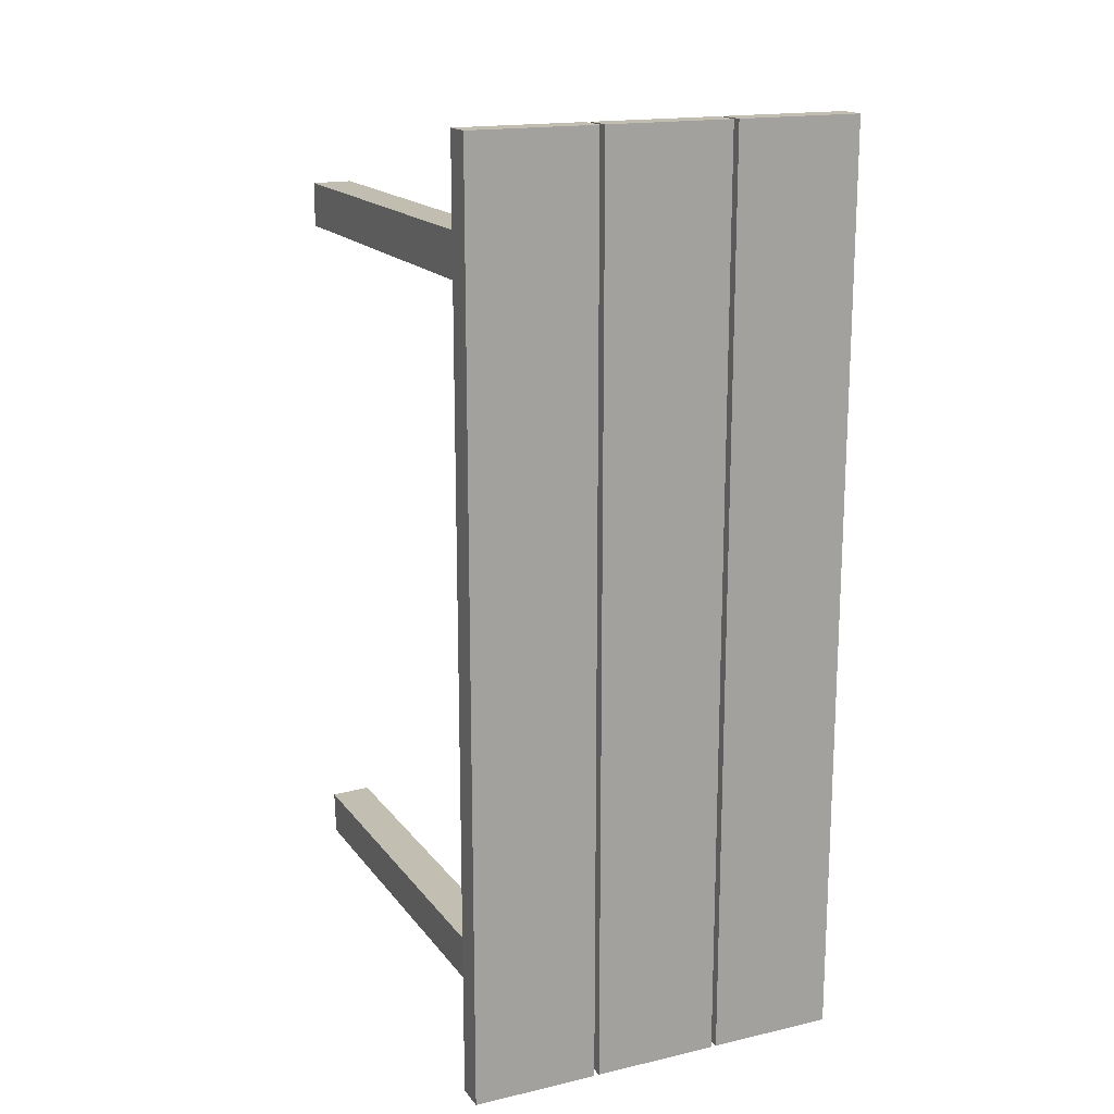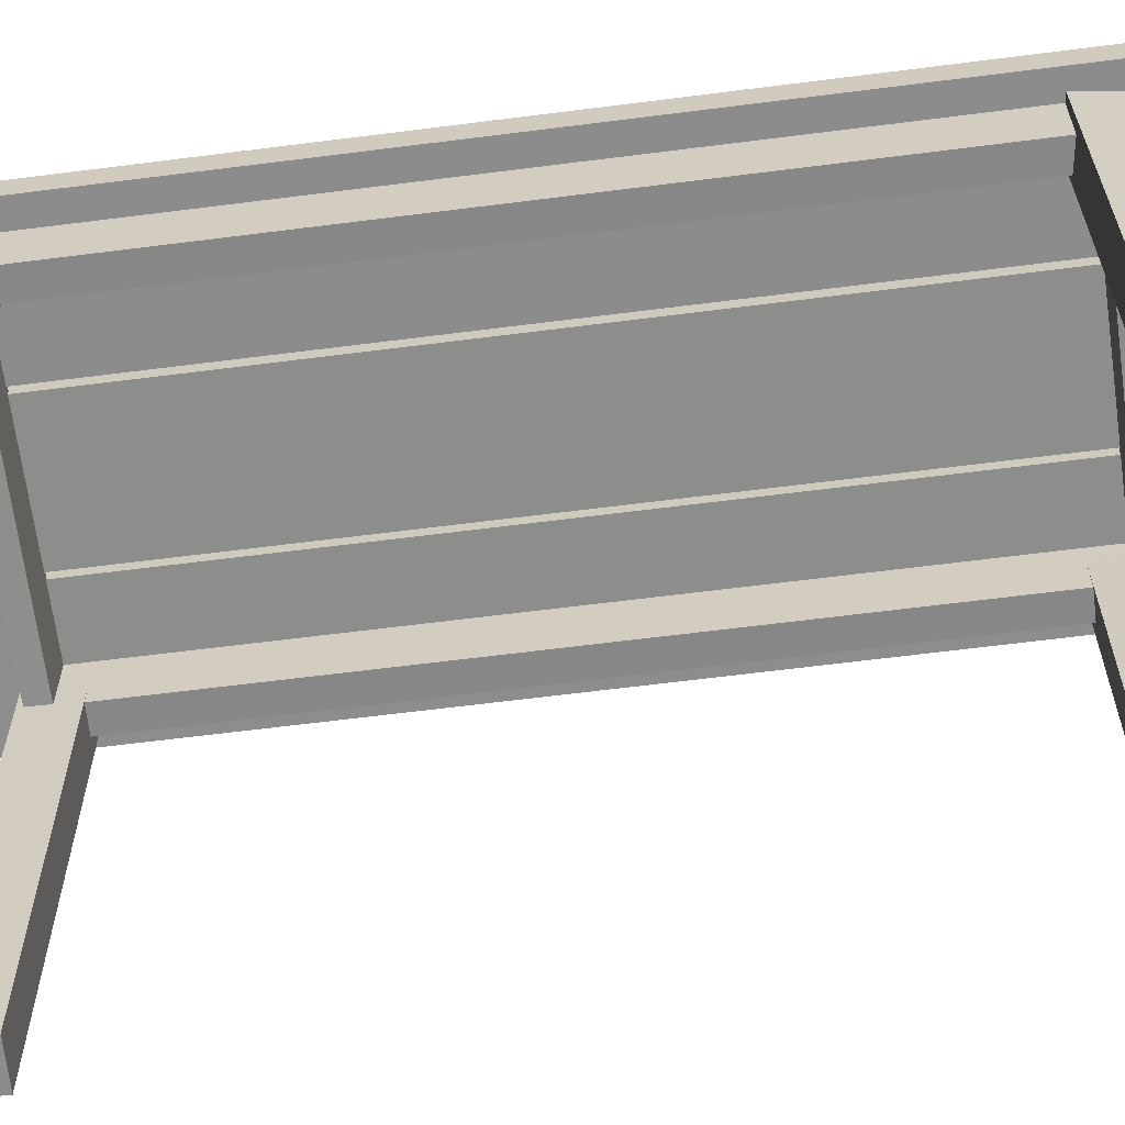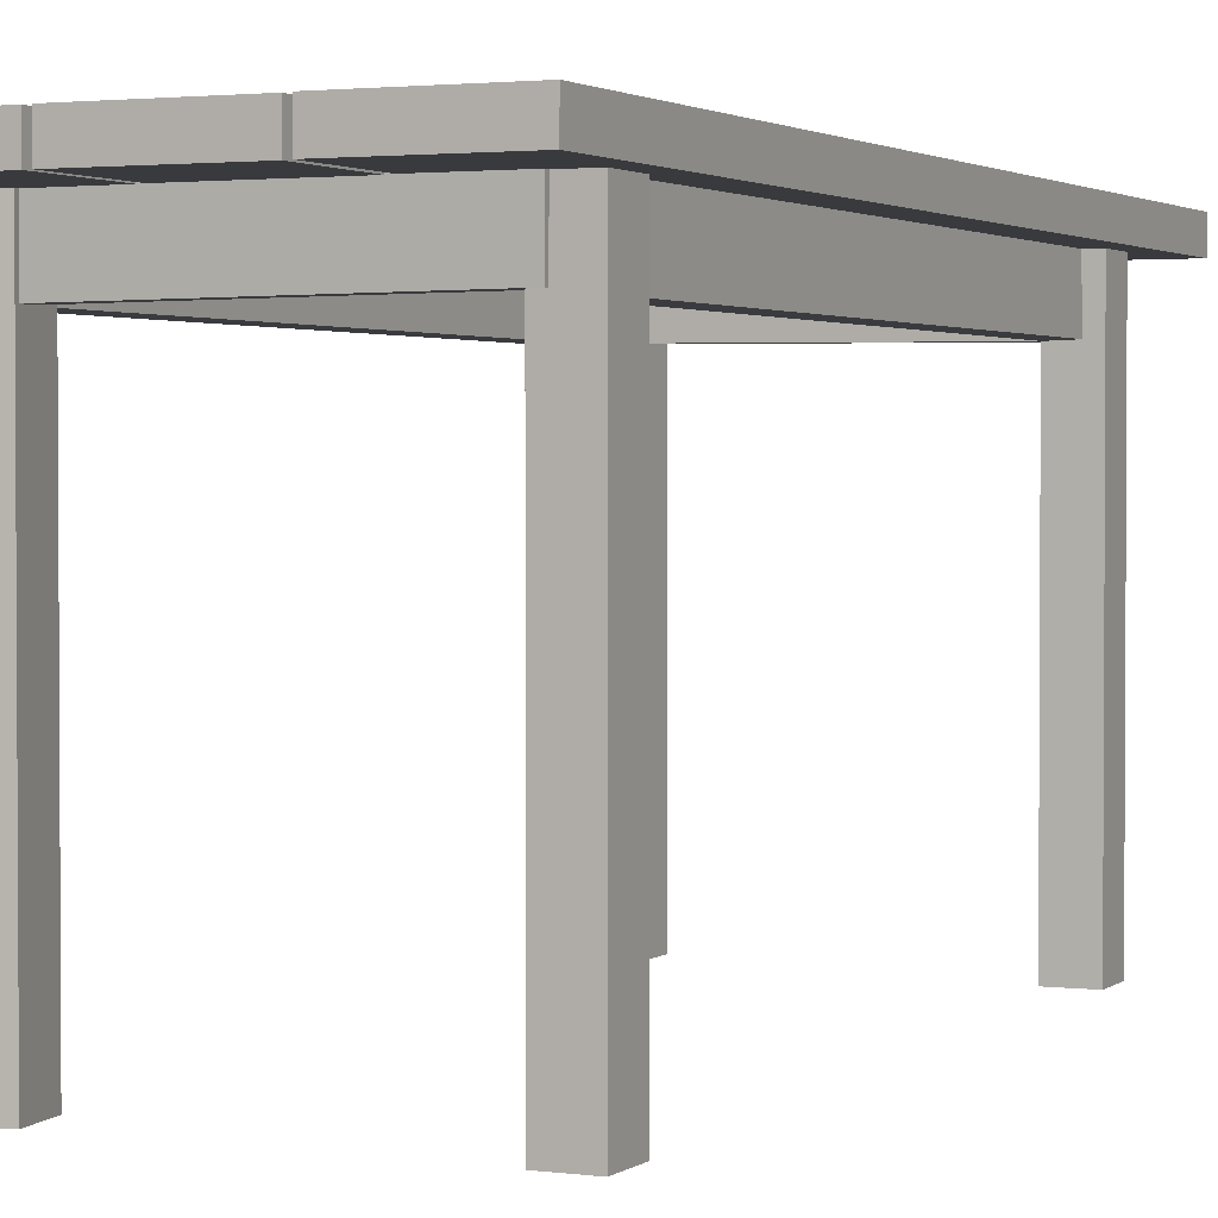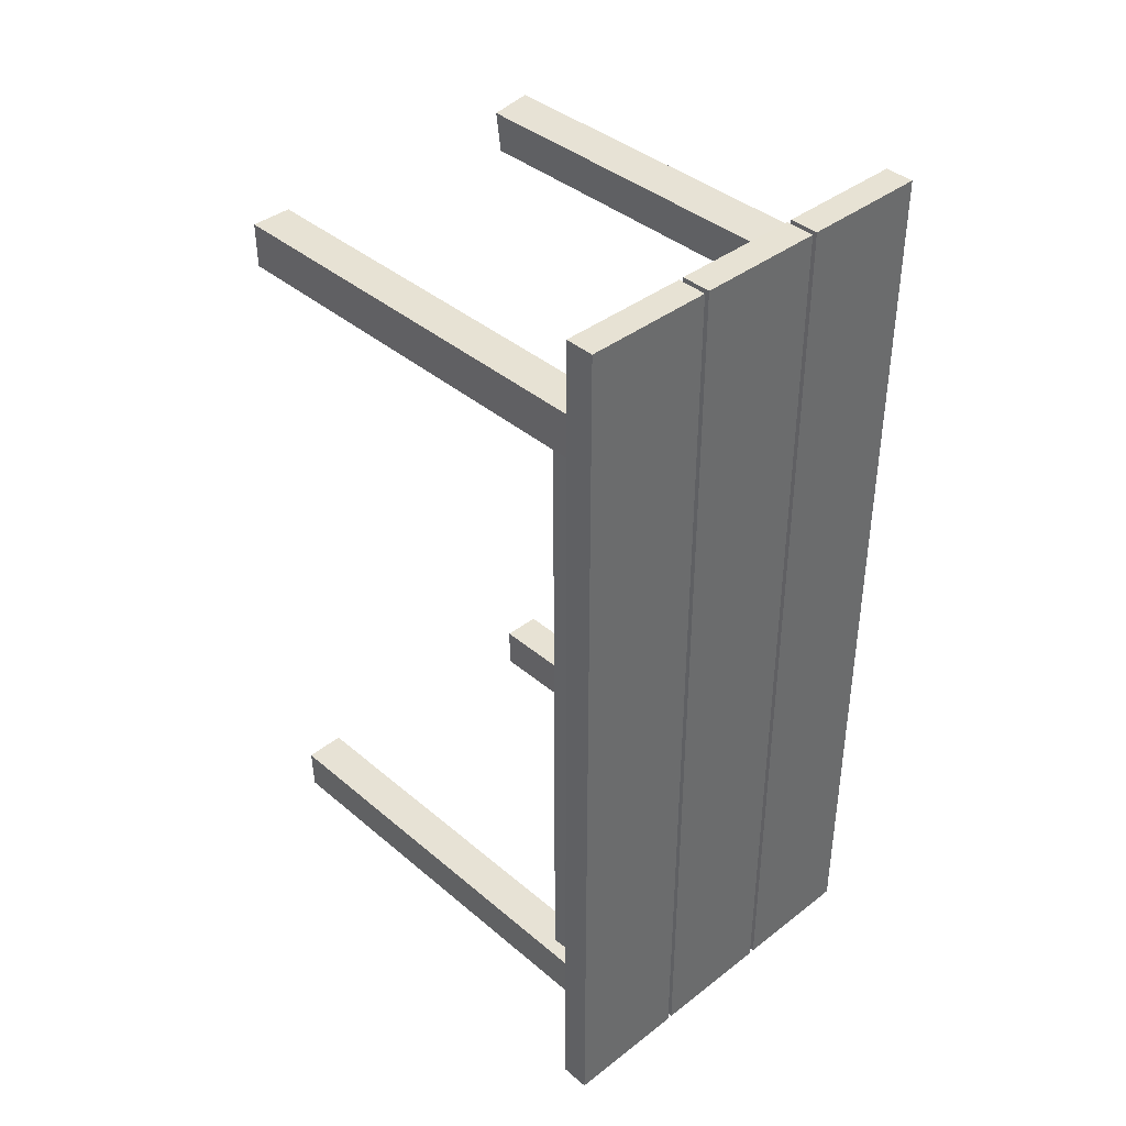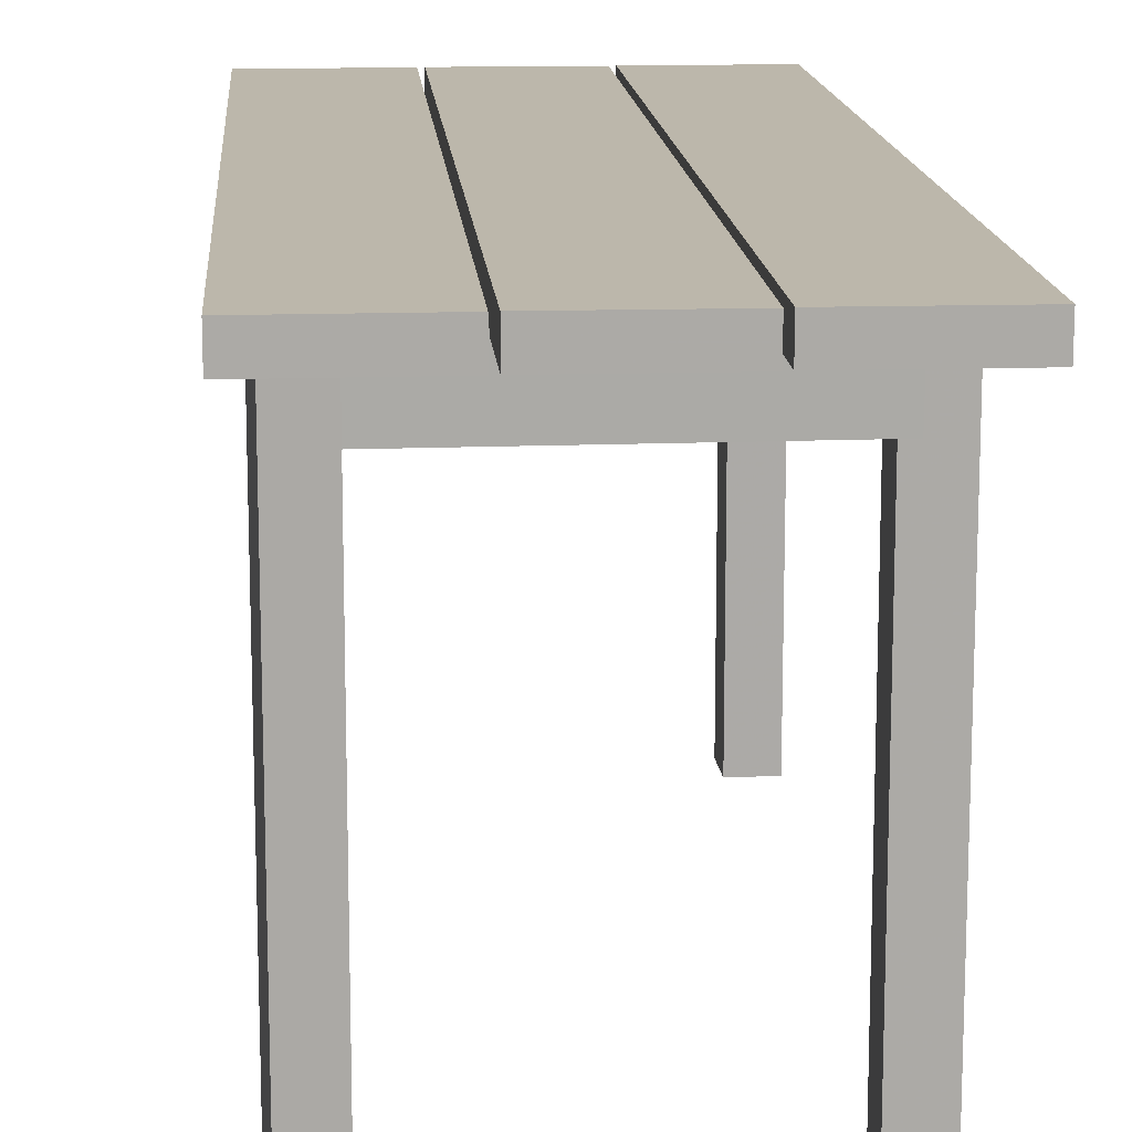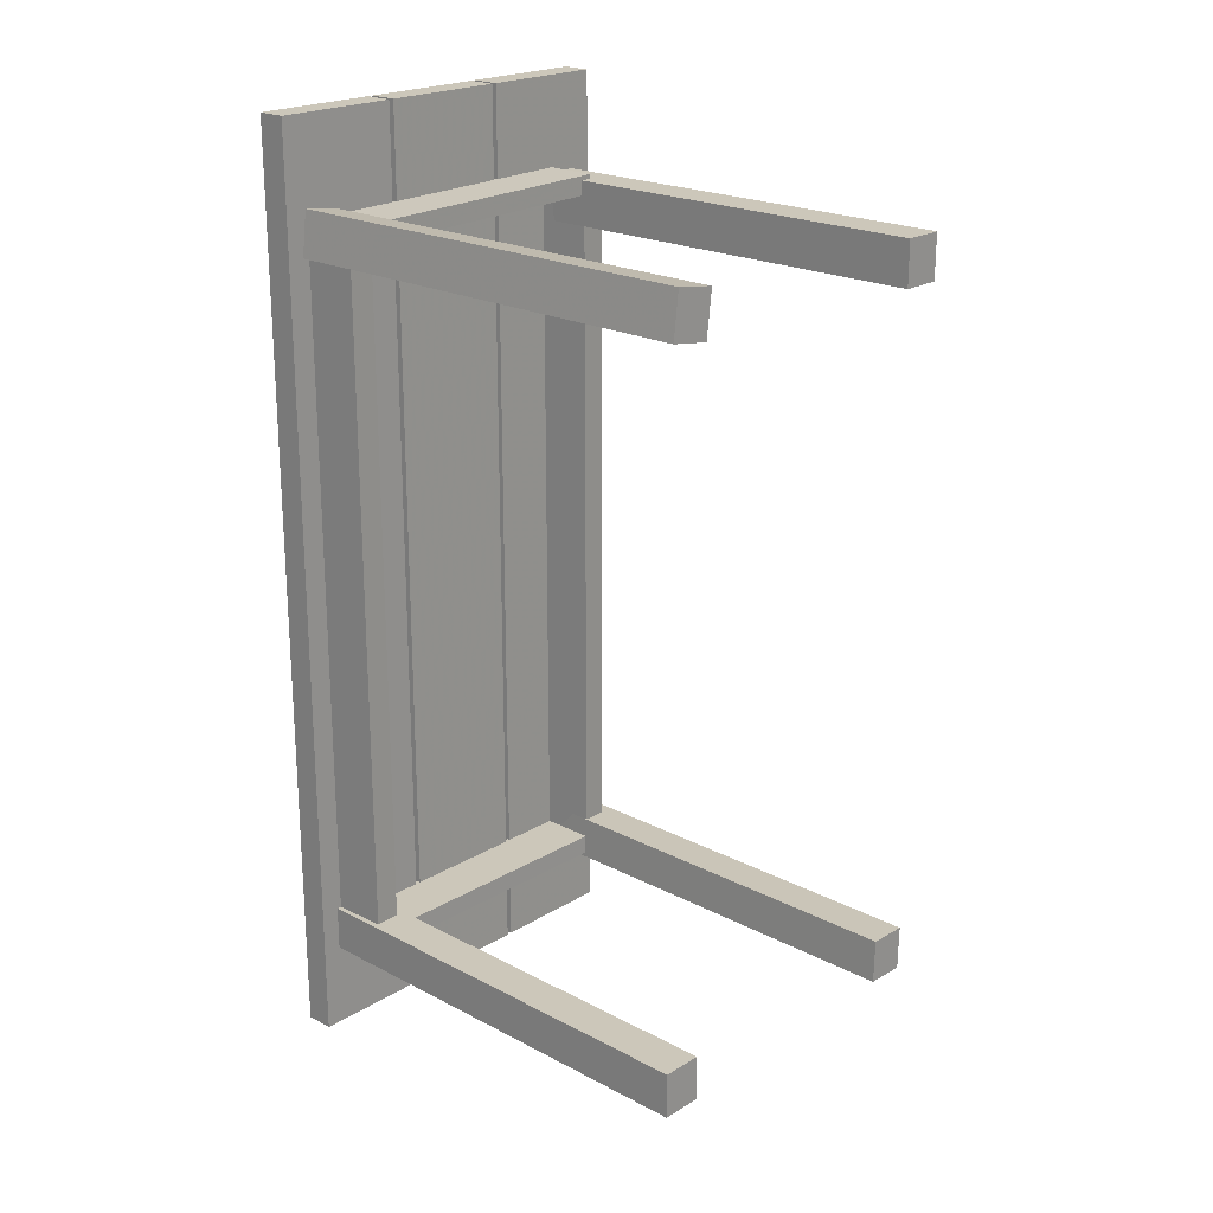
<metadata>
{"format":"obj","ext":"obj","renderer":"f3d","projection":"perspective","resolution":1024,"background":"white","views":[{"elev":17.0,"azim":-24.8,"up":"+Y"},{"elev":-64.3,"azim":97.3,"up":"+Z"},{"elev":2.0,"azim":-154.8,"up":"+Z"},{"elev":39.7,"azim":-43.8,"up":"+Y"},{"elev":14.4,"azim":175.8,"up":"+Z"},{"elev":21.4,"azim":132.8,"up":"+Y"}]}
</metadata>
<code>
v 1.922 -12.09 10.81
v 5.282 -12.09 10.81
v 1.922 -12.09 11.58
v 5.282 -12.09 11.58
v 1.922 12.48 11.58
v 5.282 12.48 11.58
v 1.922 12.48 10.81
v 5.282 12.48 10.81
f 1 2 4 3
f 3 4 6 5
f 5 6 8 7
f 7 8 2 1
f 2 8 6 4
f 7 1 3 5
v 1.778 -12.09 11.58
v -1.583 -12.09 11.57
v 1.78 -12.09 10.82
v -1.581 -12.09 10.81
v 1.78 12.48 10.82
v -1.581 12.48 10.81
v 1.778 12.48 11.58
v -1.583 12.48 11.57
f 9 10 12 11
f 11 12 14 13
f 13 14 16 15
f 15 16 10 9
f 10 16 14 12
f 15 9 11 13
v -1.722 -12.09 11.58
v -5.083 -12.09 11.57
v -1.72 -12.09 10.82
v -5.081 -12.09 10.81
v -1.72 12.48 10.82
v -5.081 12.48 10.81
v -1.722 12.48 11.58
v -5.083 12.48 11.57
f 17 18 20 19
f 19 20 22 21
f 21 22 24 23
f 23 24 18 17
f 18 24 22 20
f 23 17 19 21
v 3.98 -9.563 11.26
v 3.934 -9.563 9.377
v 4.663 -9.563 11.24
v 4.617 -9.563 9.356
v 4.663 10.08 11.24
v 4.617 10.08 9.356
v 3.98 10.08 11.26
v 3.934 10.08 9.377
f 25 26 28 27
f 27 28 30 29
f 29 30 32 31
f 31 32 26 25
f 26 32 30 28
f 31 25 27 29
v -4.065 -9.489 11.26
v -4.112 -9.489 9.377
v -3.382 -9.489 11.24
v -3.429 -9.489 9.356
v -3.382 9.722 11.24
v -3.429 9.722 9.356
v -4.065 9.722 11.26
v -4.112 9.722 9.377
f 33 34 36 35
f 35 36 38 37
f 37 38 40 39
f 39 40 34 33
f 34 40 38 36
f 39 33 35 37
v 4.239 9.929 9.375
v 4.228 9.933 10.89
v 4.263 9.412 9.377
v 4.252 9.416 10.89
v -3.691 9.558 9.432
v -3.702 9.562 10.95
v -3.714 10.07 9.43
v -3.725 10.08 10.95
f 41 42 44 43
f 43 44 46 45
f 45 46 48 47
f 47 48 42 41
f 42 48 46 44
f 47 41 43 45
v 4.232 -9.527 10.96
v 4.223 -9.529 9.44
v 4.268 -9.011 10.95
v 4.259 -9.013 9.439
v -3.686 -9.041 10.88
v -3.694 -9.043 9.367
v -3.721 -9.557 10.88
v -3.73 -9.559 9.368
f 49 50 52 51
f 51 52 54 53
f 53 54 56 55
f 55 56 50 49
f 50 56 54 52
f 55 49 51 53
v 3.707 -9.818 -0.9724
v 4.775 -9.818 -0.9724
v 3.707 -9.818 11.16
v 4.775 -9.818 11.16
v 3.707 -8.628 11.16
v 4.775 -8.628 11.16
v 3.707 -8.628 -0.9724
v 4.775 -8.628 -0.9724
f 57 58 60 59
f 59 60 62 61
f 61 62 64 63
f 63 64 58 57
f 58 64 62 60
f 63 57 59 61
v 4.699 10.22 -0.9724
v 3.641 10.06 -0.9724
v 4.699 10.22 11.16
v 3.641 10.06 11.16
v 4.841 9.043 11.16
v 3.783 8.883 11.16
v 4.841 9.043 -0.9724
v 3.783 8.883 -0.9724
f 65 66 68 67
f 67 68 70 69
f 69 70 72 71
f 71 72 66 65
f 66 72 70 68
f 71 65 67 69
v -4.469 8.761 -0.9724
v -3.402 8.761 -0.9724
v -4.469 8.761 11.16
v -3.402 8.761 11.16
v -4.469 9.95 11.16
v -3.402 9.95 11.16
v -4.469 9.95 -0.9724
v -3.402 9.95 -0.9724
f 73 74 76 75
f 75 76 78 77
f 77 78 80 79
f 79 80 74 73
f 74 80 78 76
f 79 73 75 77
v -3.416 -8.501 -0.9724
v -4.483 -8.532 -0.9724
v -3.416 -8.501 11.16
v -4.483 -8.532 11.16
v -3.389 -9.69 11.16
v -4.455 -9.721 11.16
v -3.389 -9.69 -0.9724
v -4.455 -9.721 -0.9724
f 81 82 84 83
f 83 84 86 85
f 85 86 88 87
f 87 88 82 81
f 82 88 86 84
f 87 81 83 85

</code>
